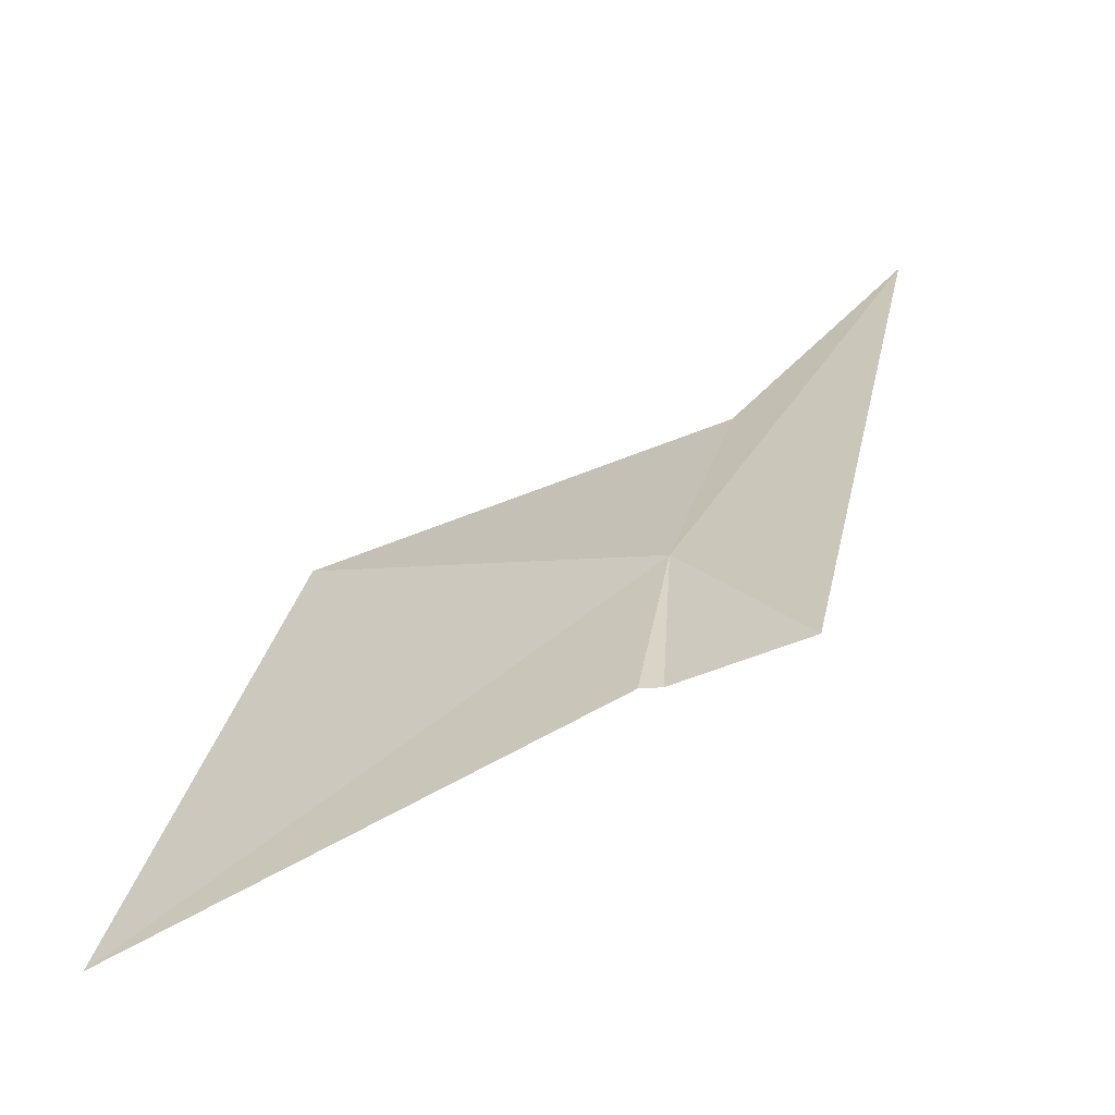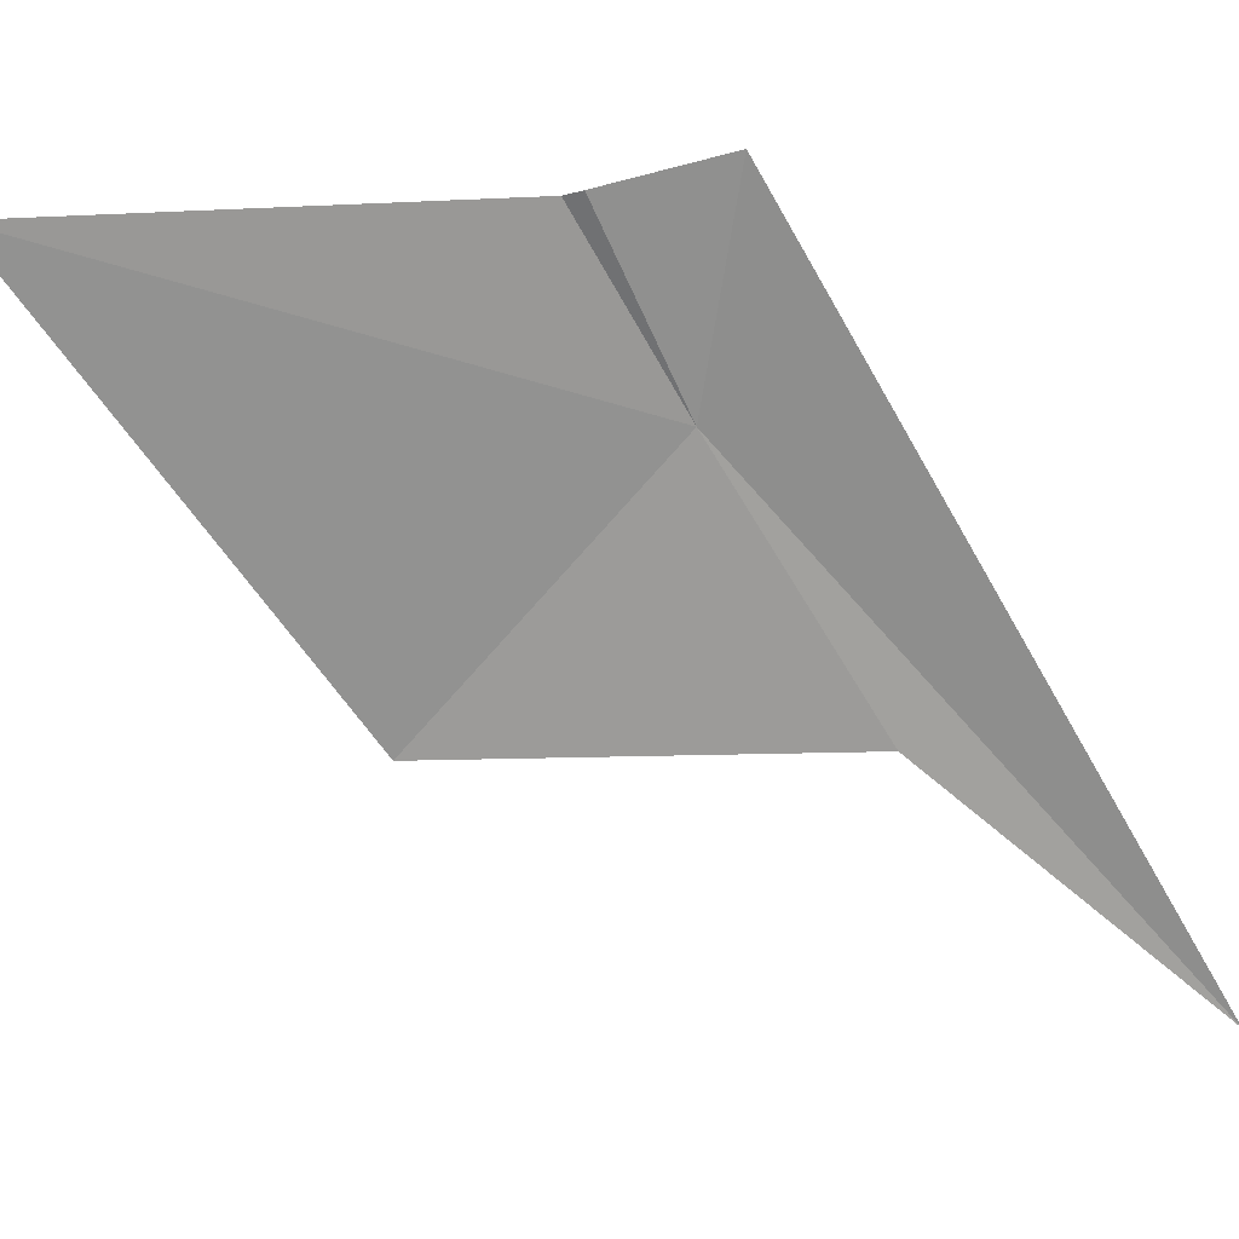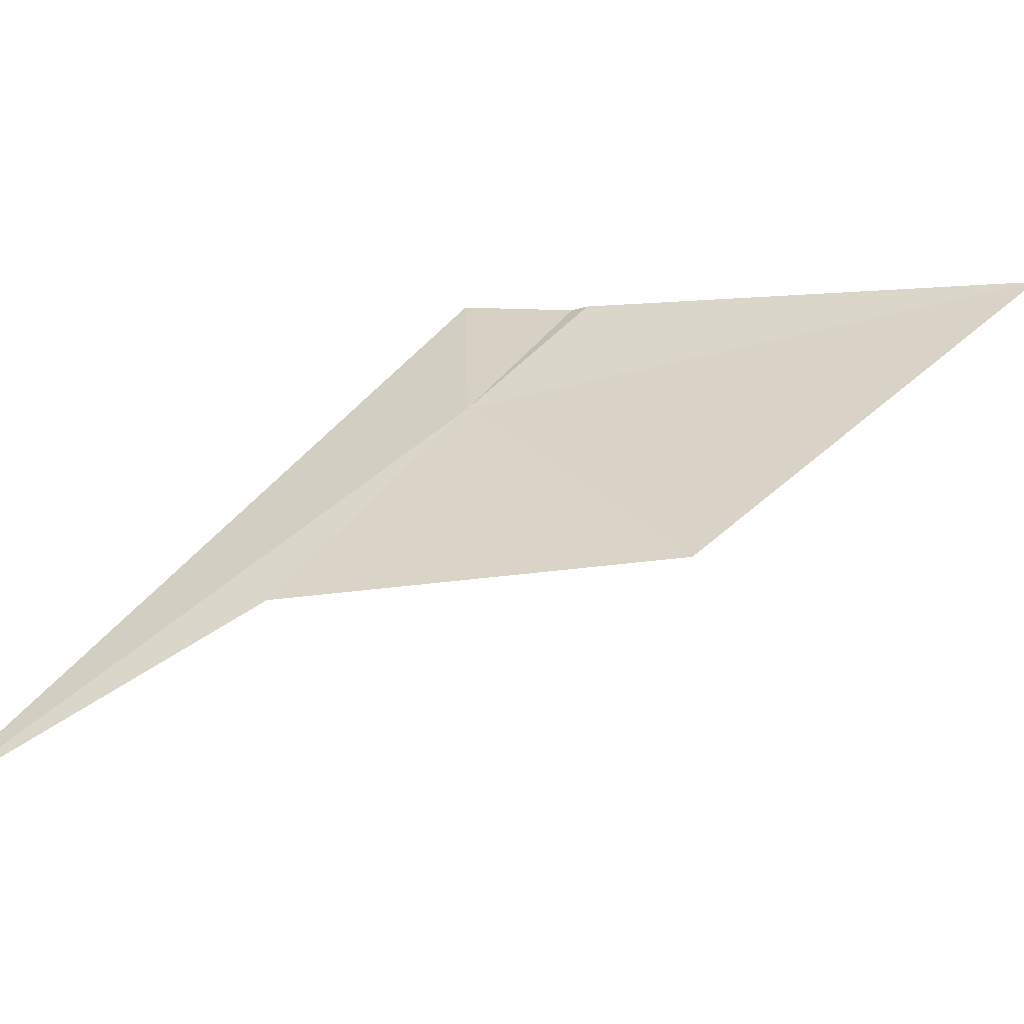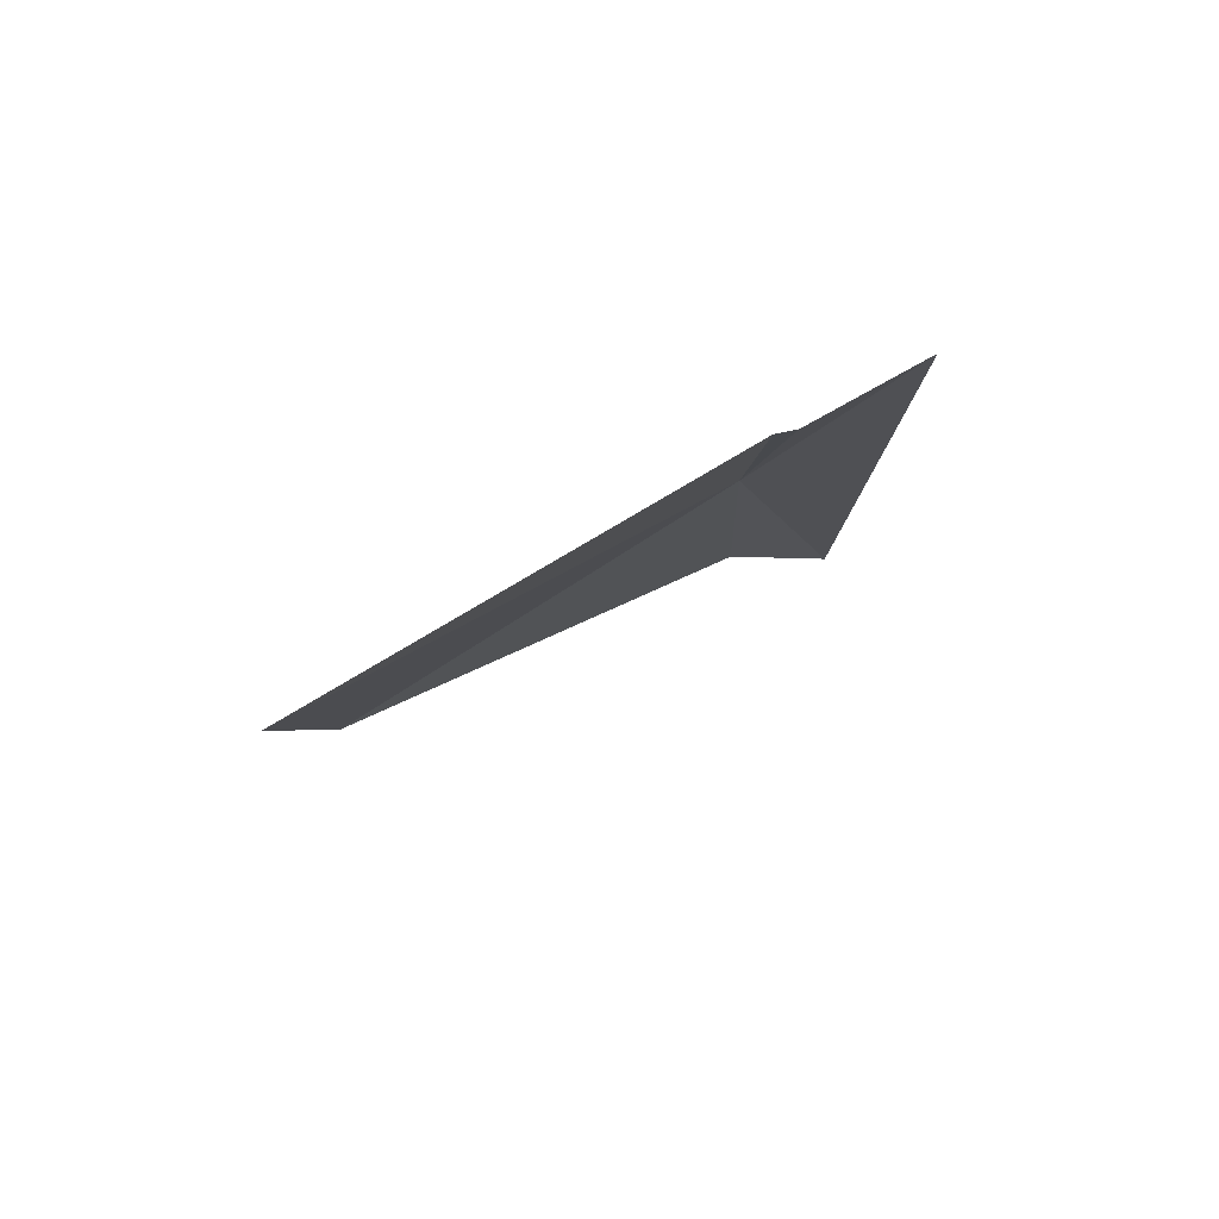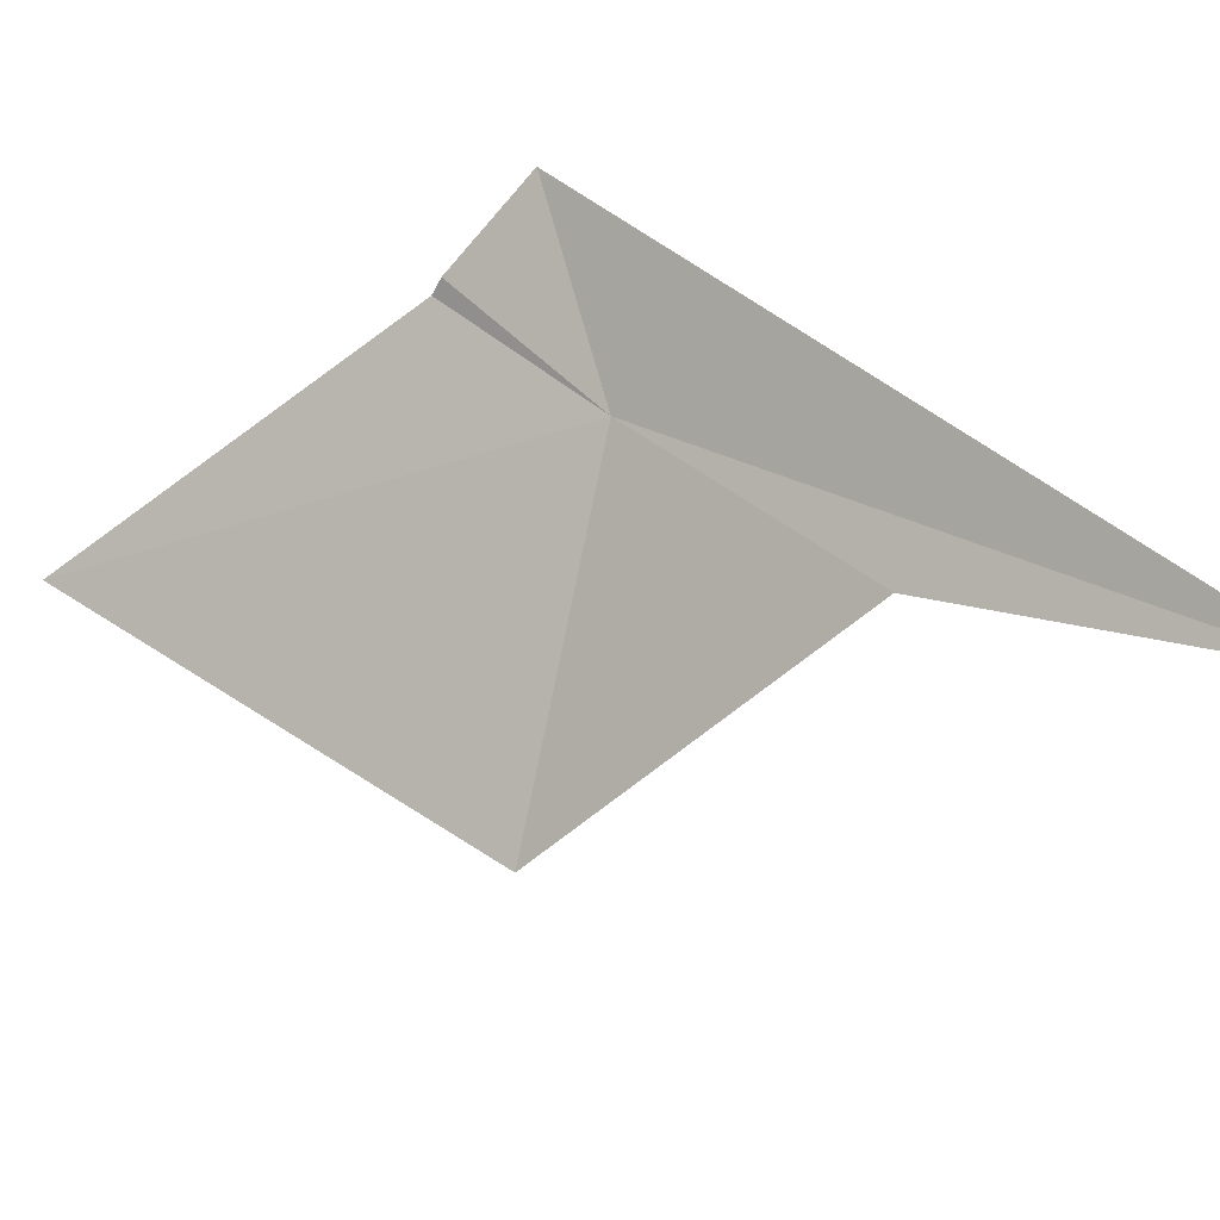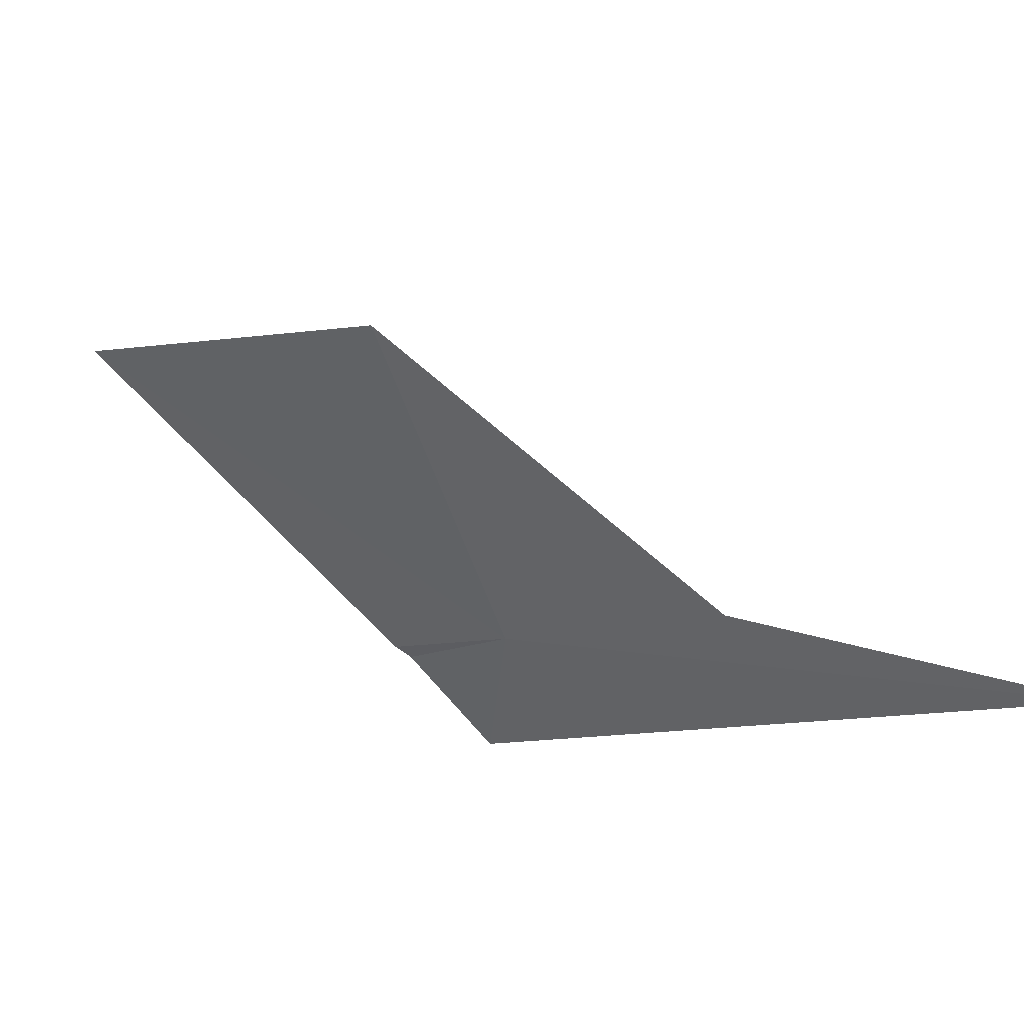
<metadata>
{"format":"obj","ext":"obj","renderer":"f3d","projection":"perspective","resolution":1024,"background":"white","views":[{"elev":72.0,"azim":176.9,"up":"+Z"},{"elev":-19.0,"azim":-153.0,"up":"+Z"},{"elev":-14.3,"azim":37.5,"up":"+Z"},{"elev":35.7,"azim":159.7,"up":"+Z"},{"elev":-54.1,"azim":-117.0,"up":"+Z"},{"elev":-65.5,"azim":142.9,"up":"+Y"}]}
</metadata>
<code>
v 19.69 15.3 4.122
v 19.7 15.33 4.15
v 19.79 15.36 4.148
v 19.76 15.28 4.08
v 19.68 15.26 4.078
v 19.64 15.21 4.038
v 19.7 15.33 4.15
v 19.67 15.32 4.154
f 1 3 2
f 1 4 3
f 1 6 5
f 1 2 7
f 1 7 8
f 1 8 6
f 1 5 4

</code>
